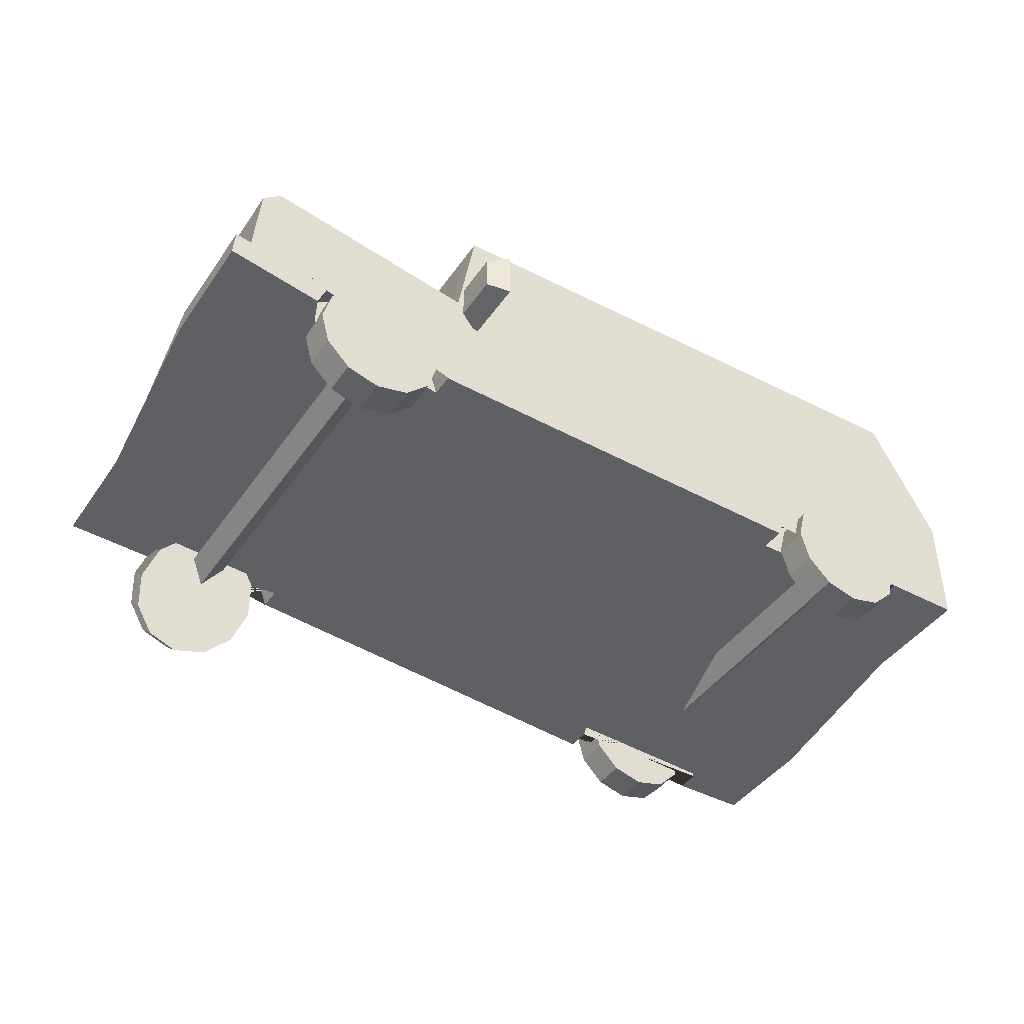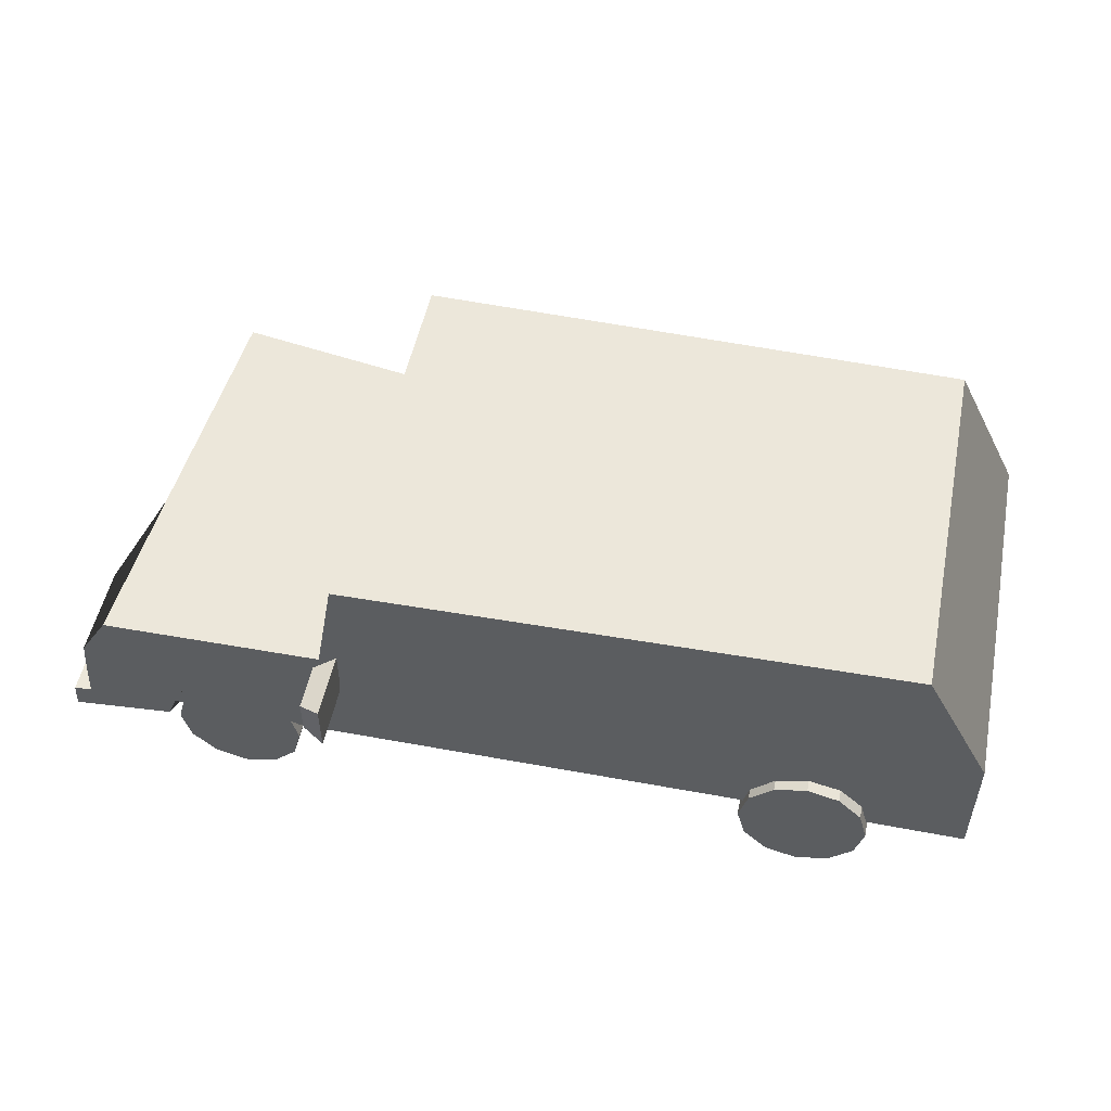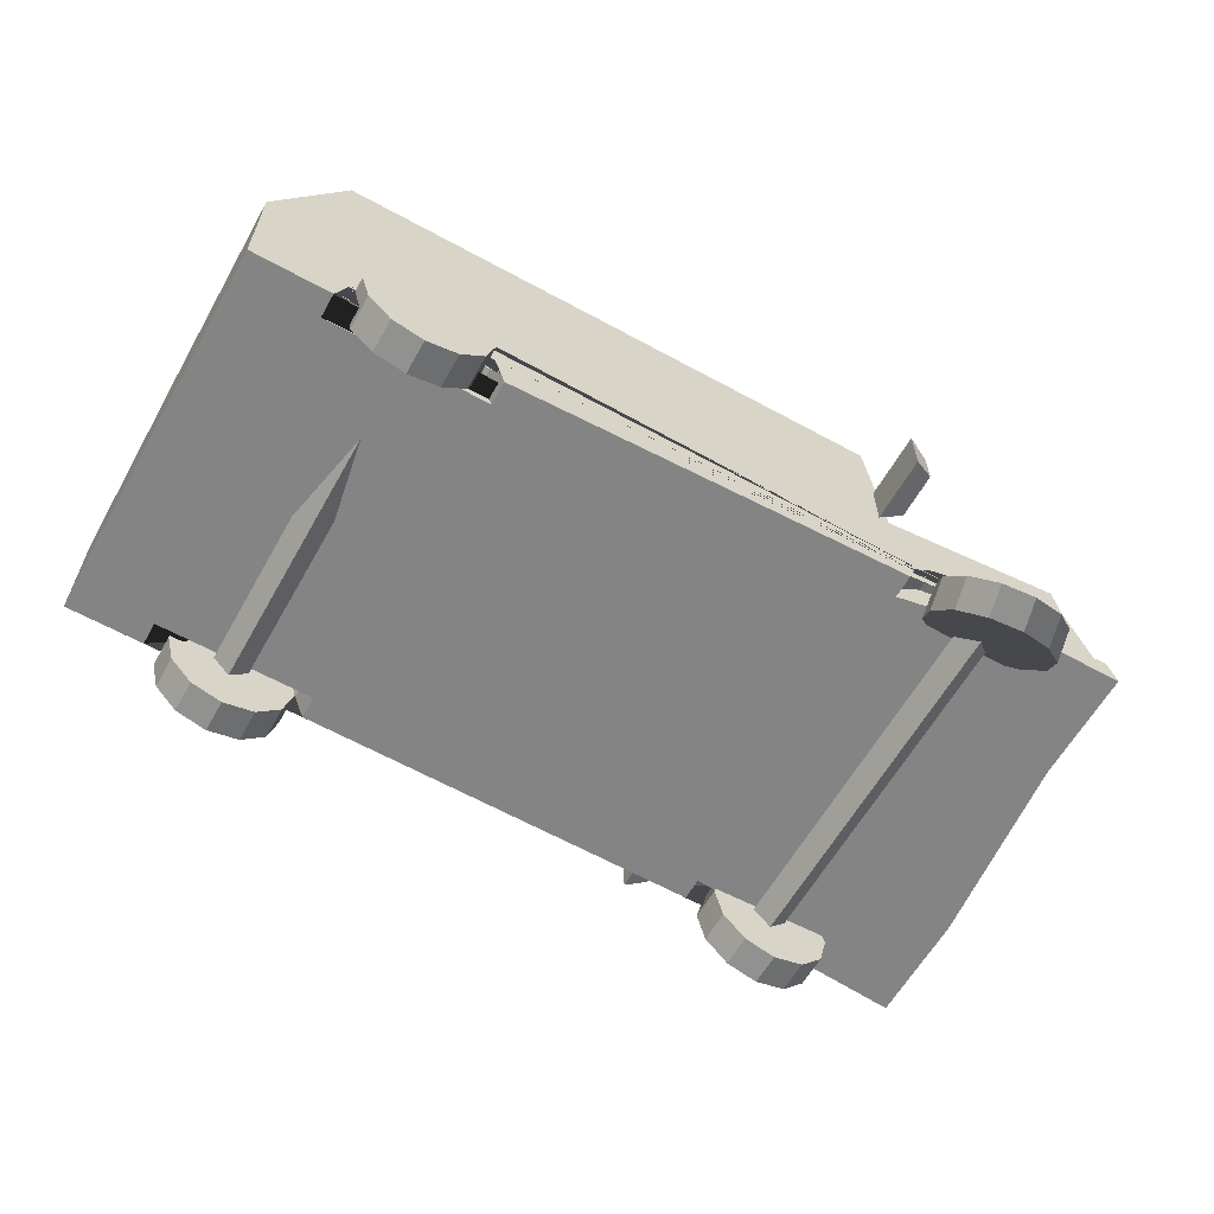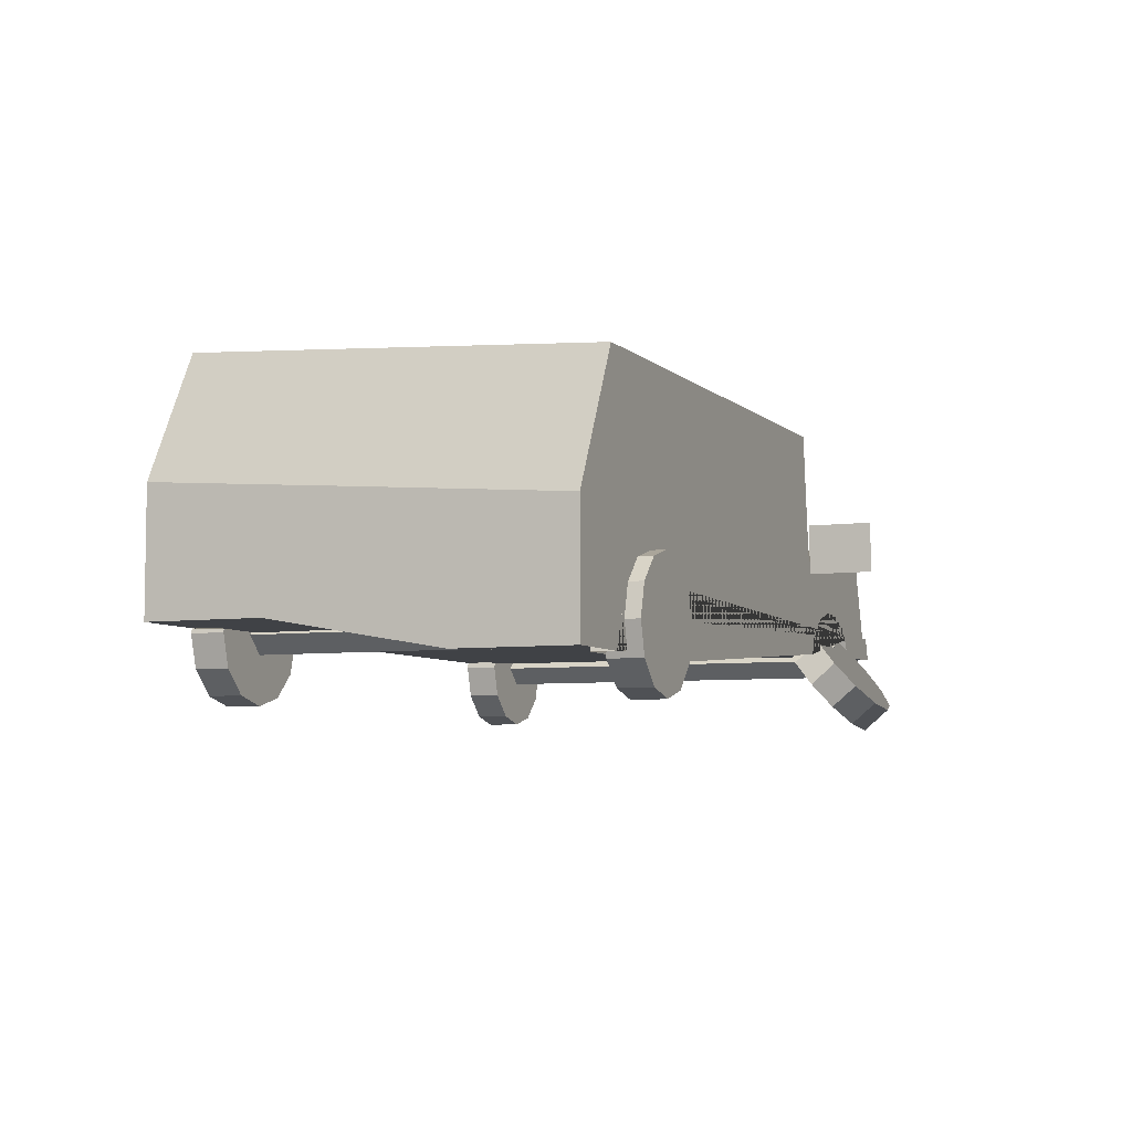
<metadata>
{"format":"obj","ext":"obj","renderer":"f3d","projection":"perspective","resolution":1024,"background":"white","views":[{"elev":-43.1,"azim":147.8,"up":"+Y"},{"elev":51.8,"azim":-168.3,"up":"+Y"},{"elev":-61.3,"azim":-29.4,"up":"+Y"},{"elev":-6.1,"azim":-67.3,"up":"+Y"}]}
</metadata>
<code>
v 1.513 0.3731 -1.168
v 1.513 0.3731 1.168
v 1.615 0.4745 -1.168
v 1.615 0.4745 1.168
v 1.716 0.3731 -1.168
v 1.716 0.3731 1.168
v 1.615 0.2718 -1.168
v 1.615 0.2718 1.168
v -1.843 0.3731 -1.168
v -1.843 0.3731 1.168
v -1.742 0.4745 -1.168
v -1.742 0.4745 1.168
v -1.64 0.3731 -1.168
v -1.64 0.3731 1.168
v -1.742 0.2718 -1.168
v -1.742 0.2718 1.168
v 0.9712 1.173 1.581
v 1.095 1.127 1.523
v 1.095 1.127 1.257
v 0.9712 1.173 1.199
v 0.9712 1.158 1.218
v 0.9712 1.158 1.563
v 0.9712 0.8733 1.581
v 1.095 0.9188 1.523
v 1.095 0.9188 1.257
v 0.9712 0.8733 1.199
v 0.9712 0.8878 1.563
v 0.9712 0.8878 1.218
v 2.466 0.4307 1.166
v 2.466 0.4307 0.4992
v 2.418 0.5735 0.4992
v 2.418 0.5735 1.166
v 2.377 0.4281 1.166
v 2.332 0.5678 1.166
v 2.527 0.4382 -0.08182
v 2.499 0.5847 -0.08182
v 2.332 0.5699 0.4992
v 1.987 0.5463 1.166
v 2.022 0.4176 1.166
v 2.408 0.5808 -0.07721
v 2.579 0.5959 -0.6629
v 2.589 0.4457 -0.6629
v 2.377 0.7456 -0.07721
v 2.281 0.7294 0.6345
v 2.281 0.7288 0.7241
v 2.281 0.726 1.166
v 1.949 0.6898 1.166
v 1.891 0.9101 1.166
v 1.87 1.103 1.166
v 1.066 0.9582 1.166
v 1.094 0.3903 1.166
v 1.126 0.3915 1.166
v 1.17 0.5147 1.166
v 1.304 0.619 1.166
v 1.492 0.6765 1.166
v 1.692 0.661 1.166
v 1.861 0.5657 1.166
v 1.954 0.4159 1.166
v 1.954 0.4159 1.028
v 1.126 0.3915 1.028
v 2.483 0.5914 -0.6536
v 2.589 0.4457 -1.33
v 2.579 0.5959 -1.33
v 2.483 0.5914 -1.32
v 2.473 0.7601 -1.32
v 2.473 0.7601 -0.8785
v 2.473 0.7601 -0.7889
v 2.364 0.8135 -0.07721
v 2.26 0.7953 0.6328
v 2.25 0.8264 0.6318
v 2.231 0.8867 0.6304
v 2.221 0.9155 0.6294
v 2.205 0.9721 0.6281
v 2.205 0.971 0.7241
v 2.205 0.9661 1.166
v 2.178 1.158 1.166
v 1.076 1.069 -0.006276
v 1.926 1.147 -0.03448
v 0.9484 0.9928 1.166
v -0.1673 0.9988 1.166
v -0.3612 1.002 1.166
v -2.46 0.9699 1.166
v -2.467 0.733 1.166
v -2.474 0.4989 1.166
v -2.478 0.3417 1.166
v -2.478 0.2091 1.166
v -2.201 0.2094 1.166
v -2.139 0.3868 1.166
v -1.969 0.5259 1.166
v -1.736 0.5898 1.166
v -1.503 0.5518 1.166
v -1.332 0.4127 1.166
v -1.27 0.2095 1.166
v 1.17 0.5221 1.028
v 1.304 0.6303 1.028
v 1.492 0.6872 1.028
v 1.692 0.6682 1.028
v 1.861 0.569 1.028
v -1.27 0.2095 1.028
v -2.201 0.2094 1.028
v 2.493 0.4422 -1.32
v 2.468 0.8297 -0.7872
v 2.103 0.5743 -1.284
v 2.095 0.7371 -1.284
v 2.451 1.015 -1.317
v 2.451 1.015 -0.8753
v 2.451 1.015 -0.7793
v 2.46 0.9565 -0.7838
v 2.462 0.9261 -0.7848
v 2.466 0.8625 -0.7862
v 2.358 0.8455 -0.07721
v 2.346 0.9076 -0.07721
v 2.341 0.9373 -0.07721
v 2.328 0.9948 -0.0756
v 2.251 1.177 -0.04528
v 1.982 1.166 -1.235
v 1.087 1.099 -1.179
v 1.067 1.129 -0.004598
v 1.059 1.037 1.055
v 0.9754 1.728 1.166
v 0.8872 1.607 1.166
v -0.1753 1.555 1.166
v -0.3539 1.546 1.166
v -2.169 1.579 1.166
v -2.66 0.9088 1.166
v -2.659 0.7146 1.166
v -2.659 0.4886 1.166
v -2.659 0.3367 1.166
v -2.659 0.2091 1.166
v -2.139 0.3868 1.028
v -1.969 0.5259 1.028
v -1.736 0.5898 1.028
v -1.503 0.5518 1.028
v -1.332 0.4127 1.028
v -2.659 0.2091 0.4992
v -2.659 0.2967 2e-06
v 2.11 0.4284 -1.284
v 2.078 0.985 -1.281
v 2.037 0.4261 -1.277
v 1.97 0.5996 -1.271
v 1.802 0.7182 -1.255
v 1.581 0.7504 -1.234
v 1.362 0.6914 -1.212
v 1.202 0.561 -1.196
v 1.144 0.3938 -1.191
v 1.11 0.3923 -1.187
v 2.325 1.191 -1.257
v 1.074 1.168 -1.064
v 0.9838 1.664 1.055
v 0.9838 1.674 2e-06
v -2.268 1.678 1.166
v -2.662 0.9972 2e-06
v -2.659 0.4886 0.9892
v -2.659 0.3368 0.4992
v 1.144 0.3938 -1.053
v 2.037 0.4261 -1.139
v 1.97 0.5996 -1.133
v 1.802 0.7182 -1.117
v 1.581 0.7504 -1.096
v 1.362 0.6914 -1.074
v 1.202 0.561 -1.059
v -1.27 0.3846 -1.166
v -1.332 0.5452 -1.166
v -1.503 0.6626 -1.166
v -1.736 0.7056 -1.166
v -1.969 0.6626 -1.166
v -2.139 0.5452 -1.166
v -2.201 0.3846 -1.166
v -2.478 0.3843 -1.166
v -2.478 0.5122 -1.166
v -2.474 0.6636 -1.166
v -2.467 0.889 -1.166
v -2.46 1.125 -1.166
v -0.3612 1.049 -1.166
v -0.1673 1.063 -1.166
v 0.954 1.145 -1.169
v 0.9754 1.728 -1.166
v 0.9838 1.683 -1.055
v 0.9754 1.728 2e-06
v -2.268 1.746 2e-06
v -2.312 1.592 1.036
v -2.616 0.9973 1.036
v -2.66 0.7146 0.9892
v -2.659 0.4245 2e-06
v -2.201 0.3846 -1.028
v -1.27 0.3846 -1.028
v -2.659 0.3843 -0.4992
v -2.659 0.3843 -1.166
v -2.659 0.5118 -1.166
v -2.659 0.6636 -1.166
v -2.659 0.8895 -1.166
v -2.66 1.084 -1.166
v -2.169 1.706 -1.166
v -0.3539 1.556 -1.166
v -0.1753 1.568 -1.166
v 0.8872 1.641 -1.166
v -2.268 1.815 -1.166
v -2.312 1.663 2e-06
v -2.618 1.083 2e-06
v -2.66 0.7146 0.7241
v -2.659 0.4886 0.7241
v -2.659 0.4256 0.2478
v -2.659 0.5119 -0.4992
v -2.659 0.6636 -0.9892
v -2.312 1.733 -1.036
v -2.616 1.168 -1.036
v -2.66 0.5079 0.2478
v -2.66 0.4814 2e-06
v -2.66 0.8895 -0.9892
v -2.66 0.5637 2e-06
v -2.659 0.5372 -0.2478
v -2.659 0.6636 -0.7241
v -2.66 0.8895 -0.7241
v -2.66 0.6195 -0.2478
v -1.332 0.5452 -1.028
v -1.503 0.6626 -1.028
v -1.736 0.7056 -1.028
v -1.969 0.6626 -1.028
v -2.139 0.5452 -1.028
v 0.9712 1.173 -1.581
v 0.9712 1.173 -1.199
v 1.095 1.127 -1.257
v 1.095 1.127 -1.523
v 0.9712 0.8733 -1.581
v 1.095 0.9188 -1.523
v 0.9712 1.158 -1.563
v 0.9712 1.158 -1.218
v 0.9712 0.8733 -1.199
v 1.095 0.9188 -1.257
v 0.9712 0.8878 -1.563
v 0.9712 0.8878 -1.218
v 1.805 0.6872 -1.054
v 1.94 0.5524 -1.054
v 1.94 0.5524 -1.25
v 1.805 0.6872 -1.25
v 1.989 0.3682 -1.054
v 1.989 0.3682 -1.25
v 1.94 0.1841 -1.054
v 1.94 0.1841 -1.25
v 1.805 0.04933 -1.054
v 1.805 0.04933 -1.25
v 1.621 0 -1.054
v 1.621 0 -1.25
v 1.437 0.04933 -1.054
v 1.437 0.04933 -1.25
v 1.302 0.1841 -1.054
v 1.302 0.1841 -1.25
v 1.253 0.3682 -1.054
v 1.253 0.3682 -1.25
v 1.302 0.5524 -1.054
v 1.302 0.5524 -1.25
v 1.437 0.6872 -1.054
v 1.437 0.6872 -1.25
v 1.621 0.7365 -1.054
v 1.621 0.7365 -1.25
v 1.621 0.3682 -1.25
v -1.552 0.6872 -1.054
v -1.417 0.5524 -1.054
v -1.417 0.5524 -1.25
v -1.552 0.6872 -1.25
v -1.368 0.3682 -1.054
v -1.368 0.3682 -1.25
v -1.417 0.1841 -1.054
v -1.417 0.1841 -1.25
v -1.552 0.04933 -1.054
v -1.552 0.04933 -1.25
v -1.736 0 -1.054
v -1.736 0 -1.25
v -1.92 0.04933 -1.054
v -1.92 0.04933 -1.25
v -2.055 0.1841 -1.054
v -2.055 0.1841 -1.25
v -2.104 0.3682 -1.054
v -2.104 0.3682 -1.25
v -2.055 0.5524 -1.054
v -2.055 0.5524 -1.25
v -1.92 0.6872 -1.054
v -1.92 0.6872 -1.25
v -1.736 0.7365 -1.054
v -1.736 0.7365 -1.25
v -1.736 0.3682 -1.25
v -1.552 0.6872 1.054
v -1.417 0.5524 1.054
v -1.417 0.5524 1.25
v -1.552 0.6872 1.25
v -1.368 0.3682 1.054
v -1.368 0.3682 1.25
v -1.417 0.1841 1.054
v -1.417 0.1841 1.25
v -1.552 0.04933 1.054
v -1.552 0.04933 1.25
v -1.736 0 1.054
v -1.736 0 1.25
v -1.92 0.04933 1.054
v -1.92 0.04933 1.25
v -2.055 0.1841 1.054
v -2.055 0.1841 1.25
v -2.104 0.3682 1.054
v -2.104 0.3682 1.25
v -2.055 0.5524 1.054
v -2.055 0.5524 1.25
v -1.92 0.6872 1.054
v -1.92 0.6872 1.25
v -1.736 0.7365 1.054
v -1.736 0.7365 1.25
v -1.736 0.3682 1.25
v 1.805 0.4559 0.9128
v 1.94 0.3532 1
v 1.94 0.4803 1.15
v 1.805 0.583 1.062
v 1.989 0.2129 1.119
v 1.989 0.3401 1.269
v 1.94 0.0727 1.239
v 1.94 0.1998 1.388
v 1.805 -0.02997 1.326
v 1.805 0.09717 1.476
v 1.621 -0.06755 1.358
v 1.621 0.05959 1.507
v 1.437 -0.02997 1.326
v 1.437 0.09717 1.476
v 1.302 0.0727 1.239
v 1.302 0.1998 1.388
v 1.253 0.2129 1.119
v 1.253 0.3401 1.269
v 1.302 0.3532 1
v 1.302 0.4803 1.15
v 1.437 0.4559 0.9128
v 1.437 0.583 1.062
v 1.621 0.4934 0.8808
v 1.621 0.6206 1.03
v 1.621 0.3401 1.269
f 1 2 4 3
f 3 4 6 5
f 5 6 8 7
f 7 8 2 1
f 9 10 12 11
f 11 12 14 13
f 13 14 16 15
f 15 16 10 9
f 17 18 19 20
f 17 20 21 22
f 23 24 18 17
f 18 24 25 19
f 20 19 25 26
f 23 17 22 27
f 20 26 28 21
f 27 22 21 28
f 24 23 26 25
f 26 23 27 28
f 29 30 31 32
f 33 29 32 34
f 31 30 35 36
f 34 32 31 37
f 38 39 33 34
f 37 31 36 40
f 41 36 35 42
f 43 44 40
f 37 40 44 34
f 34 44 45 46
f 46 47 38 34
f 38 47 48 49 50 79 80 81 82 83 84 85 86 87 88 89 90 91 92 93 51 52 53 54 55 56 57 58 39
f 60 52 51 93 99 100 87 86 129 135 136 187 188 169 168 185 186 162 146 145 155 156 139 137 101 62 42 35 30 29 33 39 58 59
f 61 40 36 41
f 62 63 41 42
f 43 40 67
f 67 40 61 64
f 66 67 64 65
f 68 69 44 43
f 69 70 71 72 73 74 45 44
f 46 45 74 75
f 75 48 47 46
f 49 48 75 76
f 77 50 49 78
f 53 52 60 94
f 54 53 94 95
f 55 54 95 96
f 56 55 96 97
f 57 56 97 98
f 58 57 98 59
f 97 96 95 94 60 59 98
f 64 61 41 63
f 101 64 63 62
f 68 43 67 102
f 65 64 103 104
f 65 105 106 66
f 108 109 110 102 67 66 106 107
f 111 70 69 68
f 112 71 70 111
f 113 72 71 112
f 114 73 72 113
f 115 76 114
f 73 114 76 75 74
f 115 78 49 76
f 77 78 116 117
f 77 118 119 50
f 79 50 120 121
f 81 80 122 123
f 81 123 124 82
f 125 126 83 82
f 83 126 127 84
f 84 127 128 85
f 85 128 129 86
f 88 87 100 130
f 89 88 130 131
f 90 89 131 132
f 91 90 132 133
f 92 91 133 134
f 93 92 134 99
f 133 132 131 130 100 99 134
f 103 64 101 137
f 111 68 102 110
f 105 65 104 138
f 103 137 139 140 141 142 143 144 145 146 162 163 164 165 166 167 168 169 170 171 172 173 174 175 176 117 116 138 104
f 115 114 147
f 147 114 107 106 105
f 114 113 108 107
f 113 112 109 108
f 112 111 110 109
f 115 147 116 78
f 77 117 148 118
f 149 119 118 150
f 120 50 119 149
f 80 79 121 122
f 121 120 151 124 123 122
f 151 125 82 124
f 183 126 125 152 200
f 200 152 210 207 201
f 202 208 184 154
f 154 128 127 153 201
f 201 207 202 154
f 153 127 126 183
f 129 128 154 135
f 116 147 105 138
f 140 139 156 157
f 141 140 157 158
f 142 141 158 159
f 143 142 159 160
f 144 143 160 161
f 145 144 161 155
f 148 117 177 178
f 178 150 118 148
f 149 150 179 120
f 120 179 180 151
f 125 151 181 182
f 152 125 182 199
f 135 154 184 136
f 160 159 158 157 156 155 161
f 170 169 188 189
f 171 170 189 190
f 172 171 190 191
f 192 173 172 191
f 174 173 193 194
f 174 194 195 175
f 176 196 177 117
f 178 177 179 150
f 177 197 180 179
f 198 181 151 180
f 153 183 200 201
f 187 136 184 203
f 203 189 188 187
f 204 190 189 203 212
f 184 208 211 203
f 214 210 152 213 212
f 192 191 209 213 152
f 211 214 212 203
f 191 190 204 209
f 197 193 173 192
f 197 177 196 195 194 193
f 175 195 196 176
f 198 180 197 205
f 182 181 198 199
f 152 199 206 192
f 205 197 192 206
f 198 205 206 199
f 208 202 207 210
f 213 209 204 212
f 214 211 208 210
f 164 163 215 216
f 165 164 216 217
f 218 217 216 215 186 185 219
f 163 162 186 215
f 166 165 217 218
f 167 166 218 219
f 168 167 219 185
f 220 221 222 223
f 224 220 223 225
f 220 226 227 221
f 221 228 229 222
f 223 222 229 225
f 225 229 228 224
f 224 230 226 220
f 230 231 227 226
f 221 227 231 228
f 228 231 230 224
f 232 233 234 235
f 233 236 237 234
f 236 238 239 237
f 238 240 241 239
f 240 242 243 241
f 242 244 245 243
f 244 246 247 245
f 246 248 249 247
f 248 250 251 249
f 250 252 253 251
f 252 254 255 253
f 254 232 235 255
f 235 234 256
f 234 237 256
f 237 239 256
f 239 241 256
f 241 243 256
f 243 245 256
f 245 247 256
f 247 249 256
f 249 251 256
f 251 253 256
f 253 255 256
f 255 235 256
f 233 232 236
f 236 232 238
f 238 232 240
f 240 232 242
f 242 232 244
f 244 232 246
f 246 232 248
f 248 232 250
f 250 232 252
f 252 232 254
f 257 258 259 260
f 258 261 262 259
f 261 263 264 262
f 263 265 266 264
f 265 267 268 266
f 267 269 270 268
f 269 271 272 270
f 271 273 274 272
f 273 275 276 274
f 275 277 278 276
f 277 279 280 278
f 279 257 260 280
f 260 259 281
f 259 262 281
f 262 264 281
f 264 266 281
f 266 268 281
f 268 270 281
f 270 272 281
f 272 274 281
f 274 276 281
f 276 278 281
f 278 280 281
f 280 260 281
f 258 257 261
f 261 257 263
f 263 257 265
f 265 257 267
f 267 257 269
f 269 257 271
f 271 257 273
f 273 257 275
f 275 257 277
f 277 257 279
f 282 285 284 283
f 283 284 287 286
f 286 287 289 288
f 288 289 291 290
f 290 291 293 292
f 292 293 295 294
f 294 295 297 296
f 296 297 299 298
f 298 299 301 300
f 300 301 303 302
f 302 303 305 304
f 304 305 285 282
f 285 306 284
f 284 306 287
f 287 306 289
f 289 306 291
f 291 306 293
f 293 306 295
f 295 306 297
f 297 306 299
f 299 306 301
f 301 306 303
f 303 306 305
f 305 306 285
f 283 286 282
f 286 288 282
f 288 290 282
f 290 292 282
f 292 294 282
f 294 296 282
f 296 298 282
f 298 300 282
f 300 302 282
f 302 304 282
f 307 310 309 308
f 308 309 312 311
f 311 312 314 313
f 313 314 316 315
f 315 316 318 317
f 317 318 320 319
f 319 320 322 321
f 321 322 324 323
f 323 324 326 325
f 325 326 328 327
f 327 328 330 329
f 329 330 310 307
f 310 331 309
f 309 331 312
f 312 331 314
f 314 331 316
f 316 331 318
f 318 331 320
f 320 331 322
f 322 331 324
f 324 331 326
f 326 331 328
f 328 331 330
f 330 331 310
f 308 311 307
f 311 313 307
f 313 315 307
f 315 317 307
f 317 319 307
f 319 321 307
f 321 323 307
f 323 325 307
f 325 327 307
f 327 329 307

</code>
